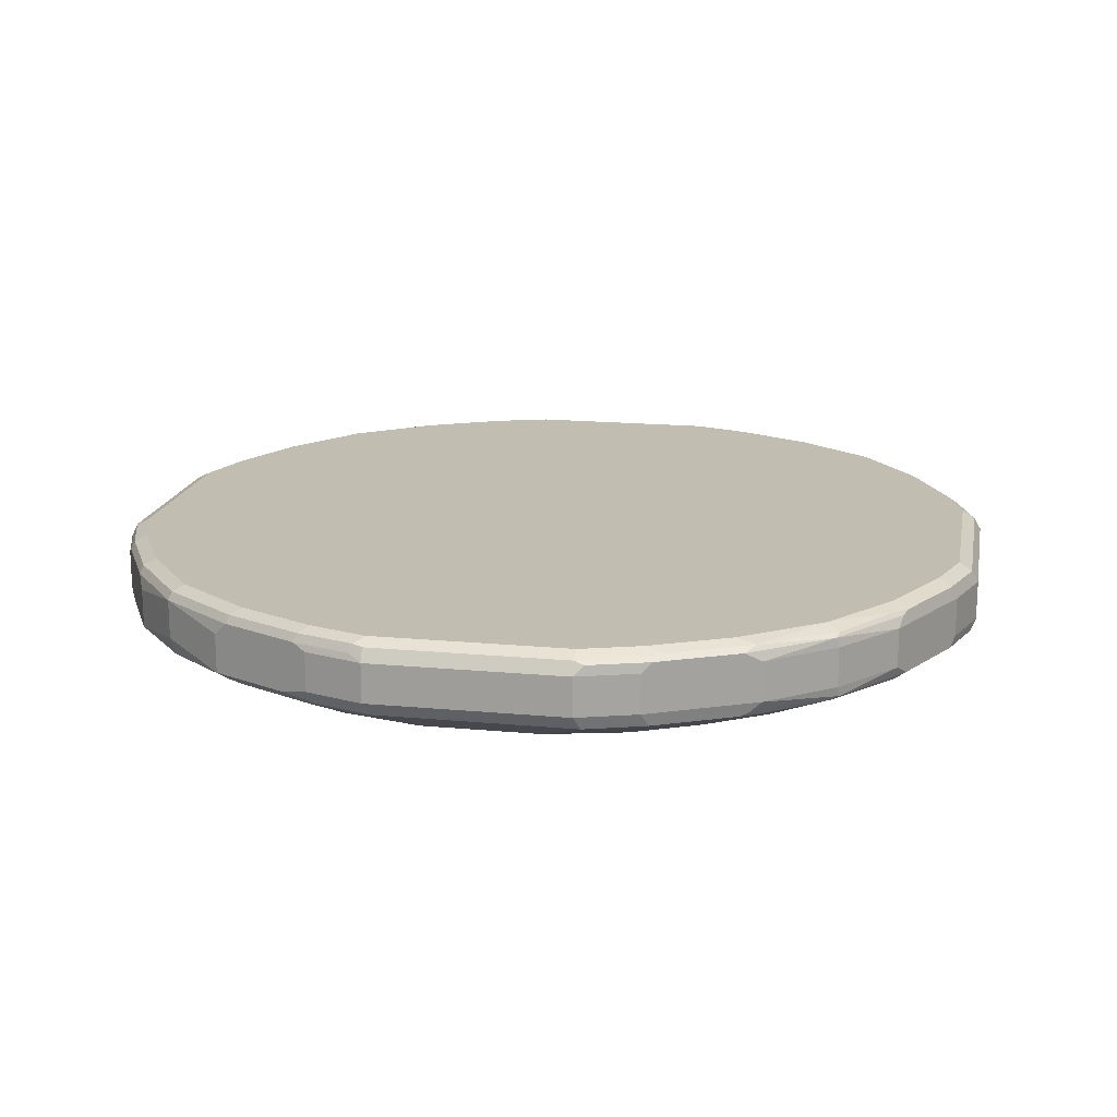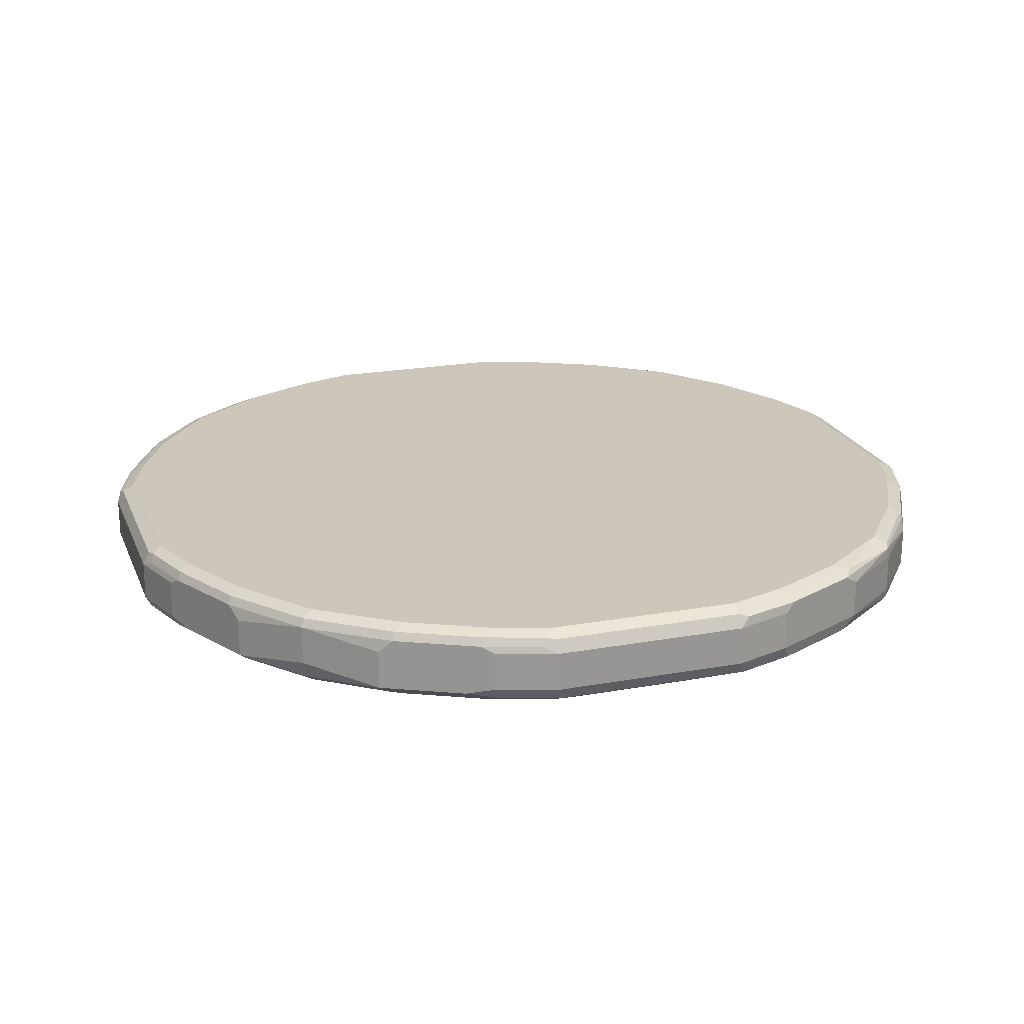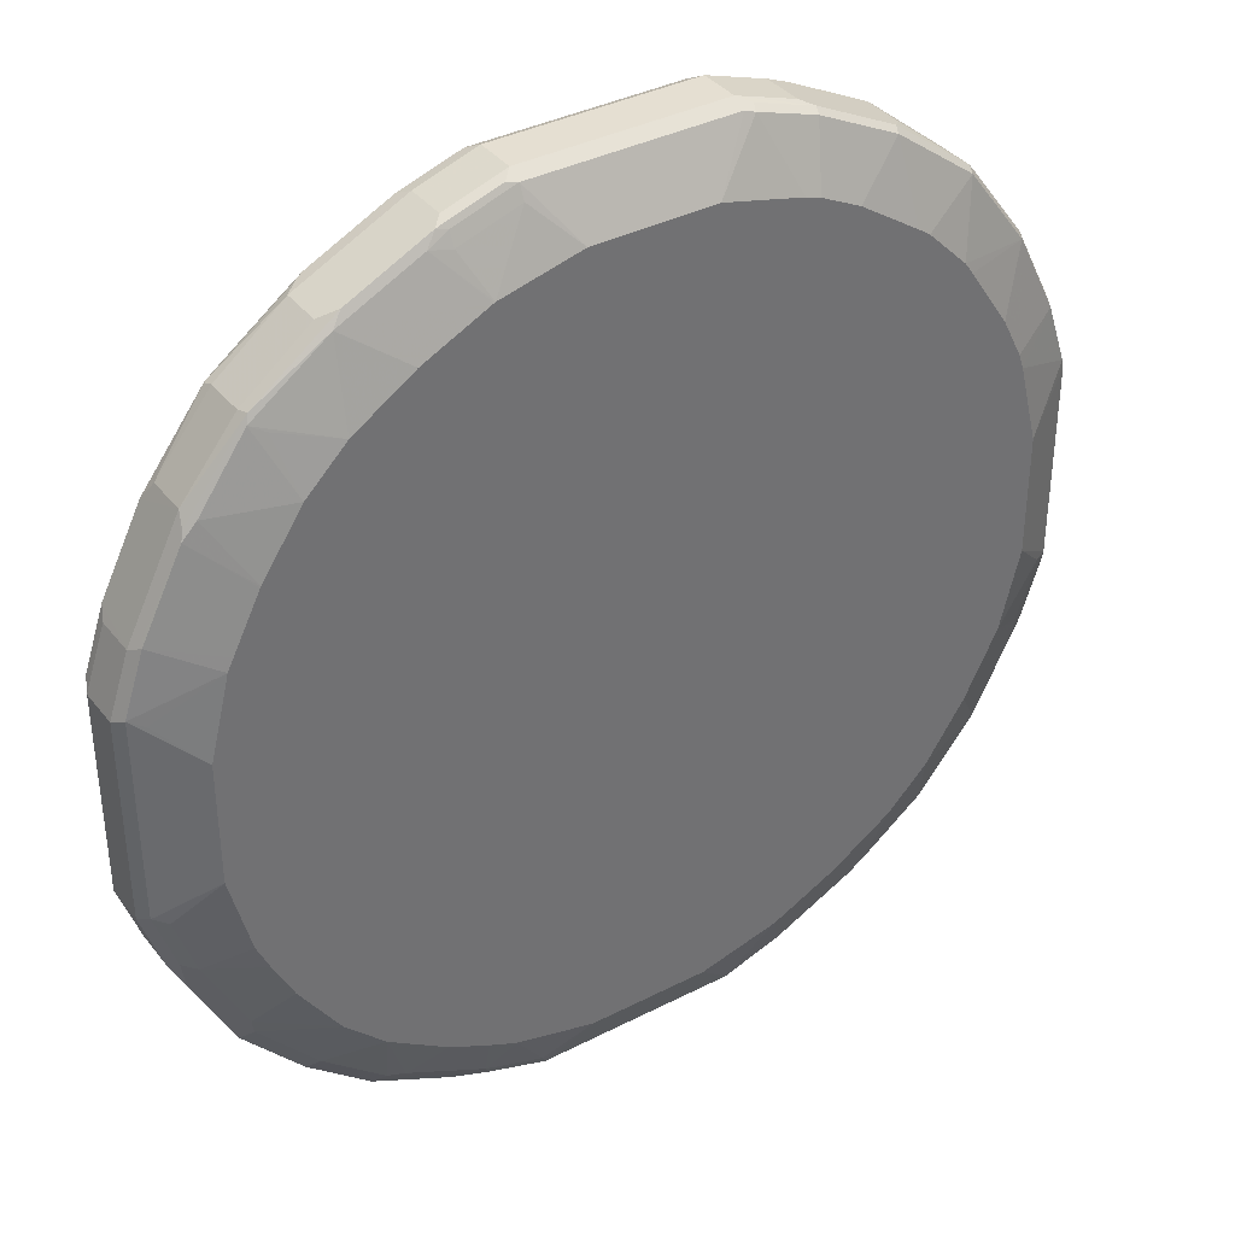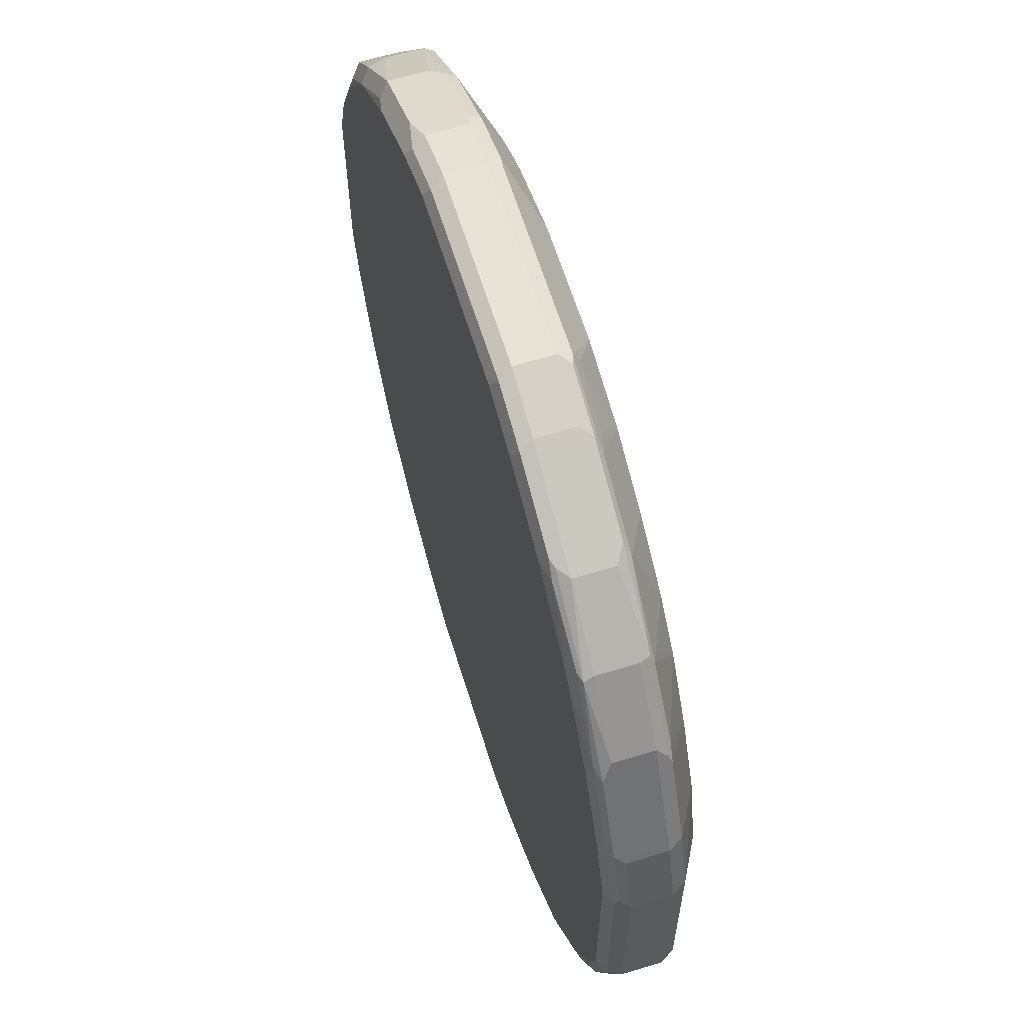
<metadata>
{"format":"obj","ext":"obj","renderer":"f3d","projection":"perspective","resolution":1024,"background":"white","views":[{"elev":17.0,"azim":-79.3,"up":"+Y"},{"elev":21.4,"azim":-107.9,"up":"+Y"},{"elev":37.3,"azim":-33.4,"up":"+Z"},{"elev":62.4,"azim":-107.1,"up":"+Z"}]}
</metadata>
<code>
v -0.1526 0.6108 -0.7024
v -0.1425 0.5904 -0.6921
v -0.2341 0.5904 -0.6616
v -0.2849 0.6006 -0.6514
v -0.2442 0.6108 -0.6718
v -0.1526 0.6719 -0.7024
v 0.1526 0.6108 -0.7024
v -0.09158 0.5466 -0.6107
v -0.1526 0.5803 -0.6718
v 0.1628 0.5904 -0.6921
v -0.2442 0.5803 -0.6412
v -0.3563 0.5904 -0.6005
v -0.4072 0.6006 -0.5904
v -0.3665 0.6108 -0.6107
v -0.2442 0.6719 -0.6718
v -0.2646 0.6821 -0.6616
v -0.173 0.6821 -0.6921
v -0.1679 0.6948 -0.687
v -0.1526 0.6922 -0.6921
v 0.1679 0.6872 -0.6947
v 0.1526 0.6719 -0.7024
v 0.2442 0.6108 -0.6718
v 0.2544 0.5904 -0.6616
v -0.2137 0.5466 -0.5802
v 0.09158 0.5466 -0.6107
v 0.2137 0.5466 -0.5802
v 0.1526 0.5803 -0.6718
v -0.2558 0.5466 -0.5612
v -0.317 0.5466 -0.5307
v -0.3665 0.5803 -0.5802
v -0.3919 0.5854 -0.5751
v -0.5039 0.5955 -0.5039
v -0.5089 0.621 -0.5089
v -0.4072 0.6617 -0.5904
v -0.3665 0.6719 -0.6107
v -0.2595 0.6948 -0.6565
v -0.3868 0.6821 -0.6005
v -0.1526 0.7024 -0.6718
v 0.1526 0.7024 -0.6718
v 0.1526 0.6922 -0.6921
v 0.2595 0.6872 -0.6642
v 0.2442 0.6719 -0.6718
v 0.3665 0.6108 -0.6107
v 0.2672 0.5955 -0.6565
v 0.232 0.5466 -0.5711
v 0.3767 0.5904 -0.6005
v -0.4086 0.5466 -0.4696
v -0.4886 0.5803 -0.4886
v -0.5904 0.6006 -0.4072
v -0.5089 0.6821 -0.5089
v -0.2442 0.7024 -0.6412
v -0.3817 0.6948 -0.5954
v 0.2442 0.7024 -0.6412
v 0.2442 0.6922 -0.6616
v 0.2748 0.6948 -0.6451
v 0.3817 0.6872 -0.6031
v 0.4072 0.6108 -0.5904
v 0.3134 0.5466 -0.5304
v 0.3893 0.5955 -0.5954
v 0.4988 0.5904 -0.5089
v 0.4007 0.5879 -0.5802
v 0.3155 0.5466 -0.5293
v -0.4696 0.5466 -0.4086
v -0.5751 0.5854 -0.3919
v -0.6005 0.5904 -0.3563
v -0.6514 0.6006 -0.2849
v -0.6107 0.6108 -0.3665
v -0.5904 0.6617 -0.4072
v -0.5039 0.6948 -0.5039
v -0.6005 0.6821 -0.3868
v -0.3665 0.7024 -0.5802
v 0.3665 0.7024 -0.5802
v 0.397 0.6948 -0.584
v 0.5039 0.6872 -0.5114
v 0.4072 0.6719 -0.5904
v 0.5089 0.6108 -0.5089
v 0.5114 0.5955 -0.5039
v 0.4682 0.5466 -0.4072
v 0.4886 0.5803 -0.4886
v 0.4072 0.5466 -0.4682
v 0.584 0.5879 -0.397
v -0.5307 0.5466 -0.317
v -0.5802 0.5803 -0.3665
v -0.6616 0.5904 -0.2341
v -0.7024 0.6108 -0.1526
v -0.6718 0.6108 -0.2442
v -0.6107 0.6719 -0.3665
v -0.4886 0.7024 -0.4886
v -0.5954 0.6948 -0.3817
v -0.6616 0.6821 -0.2646
v 0.4886 0.7024 -0.4886
v 0.5089 0.6922 -0.4988
v 0.5089 0.6719 -0.5089
v 0.5954 0.6872 -0.3893
v 0.5904 0.6719 -0.4072
v 0.5904 0.6108 -0.4072
v 0.6031 0.5955 -0.3817
v 0.5293 0.5466 -0.3155
v 0.6451 0.5879 -0.2748
v 0.5792 0.5466 -0.2158
v -0.5612 0.5466 -0.2558
v -0.6412 0.5803 -0.2442
v -0.6921 0.5904 -0.1425
v -0.7024 0.6108 0.1526
v -0.7024 0.6719 -0.1526
v -0.6718 0.6719 -0.2442
v -0.5802 0.7024 -0.3665
v -0.6565 0.6948 -0.2595
v -0.6921 0.6821 -0.173
v 0.5802 0.7024 -0.3665
v 0.5802 0.6948 -0.4007
v 0.6005 0.6922 -0.3767
v 0.6107 0.6719 -0.3665
v 0.6642 0.5955 -0.2595
v 0.6616 0.5904 -0.2442
v 0.6412 0.5803 -0.2442
v 0.5802 0.5466 -0.2137
v -0.5802 0.5466 -0.2137
v -0.6718 0.5803 -0.1526
v -0.6107 0.5466 -0.09158
v -0.6921 0.5904 0.1628
v -0.7024 0.6719 0.1526
v -0.6616 0.5904 0.2544
v -0.6718 0.6108 0.2442
v -0.6947 0.6872 0.1679
v -0.6921 0.6922 -0.1526
v -0.687 0.6948 -0.1679
v -0.6412 0.7024 -0.2442
v 0.6412 0.7024 -0.2442
v 0.6616 0.6922 -0.2544
v 0.6565 0.6872 -0.2672
v 0.6718 0.6719 -0.2442
v 0.6718 0.6108 -0.2442
v 0.7024 0.6108 -0.1526
v 0.6947 0.5955 -0.1679
v 0.6921 0.5904 -0.1526
v 0.6718 0.5803 -0.1526
v 0.6107 0.5466 -0.09158
v -0.6107 0.5466 0.09158
v -0.6718 0.5803 0.1526
v -0.5802 0.5466 0.2137
v -0.6718 0.6719 0.2442
v -0.6642 0.6872 0.2595
v -0.6565 0.5955 0.2672
v -0.5711 0.5466 0.232
v -0.6005 0.5904 0.3767
v -0.6107 0.6108 0.3665
v -0.6921 0.6922 0.1526
v -0.6718 0.7024 0.1526
v -0.6718 0.7024 -0.1526
v 0.6718 0.7024 -0.1526
v 0.6921 0.6922 -0.1628
v 0.7024 0.6719 -0.1526
v 0.7024 0.6108 0.1526
v 0.6921 0.5904 0.1526
v 0.6107 0.5466 0.09158
v -0.6451 0.6948 0.2748
v -0.6616 0.6922 0.2442
v -0.6031 0.6872 0.3817
v -0.5304 0.5466 0.3134
v -0.5802 0.5879 0.4007
v -0.5089 0.5904 0.4988
v -0.5954 0.5955 0.3893
v -0.5904 0.6108 0.4072
v -0.5293 0.5466 0.3155
v -0.6412 0.7024 0.2442
v 0.6718 0.7024 0.1526
v 0.6921 0.6922 0.1425
v 0.7024 0.6719 0.1526
v 0.6921 0.6006 0.173
v 0.687 0.5879 0.1679
v 0.6718 0.6108 0.2442
v 0.6616 0.6006 0.2646
v 0.5802 0.5466 0.2137
v -0.584 0.6948 0.397
v -0.5904 0.6719 0.4072
v -0.5114 0.6872 0.5039
v -0.4682 0.5466 0.4072
v -0.4886 0.5803 0.4886
v -0.4072 0.5466 0.4682
v -0.397 0.5879 0.584
v -0.5039 0.5955 0.5114
v -0.5089 0.6108 0.5089
v -0.5802 0.7024 0.3665
v 0.6412 0.7024 0.2442
v 0.6616 0.6922 0.2341
v 0.6718 0.6719 0.2442
v 0.6565 0.6872 0.2595
v 0.6514 0.6821 0.2849
v 0.6565 0.5879 0.2595
v 0.6107 0.6108 0.3665
v 0.6005 0.6006 0.3868
v 0.5725 0.5466 0.2365
v -0.4988 0.6922 0.5089
v -0.4886 0.7024 0.4886
v -0.5089 0.6719 0.5089
v -0.4072 0.6719 0.5904
v -0.3893 0.6872 0.5954
v -0.3155 0.5466 0.5293
v -0.3817 0.5955 0.6031
v -0.2158 0.5466 0.5792
v -0.2748 0.5879 0.6451
v -0.4072 0.6108 0.5904
v 0.5802 0.7024 0.3665
v 0.6005 0.6922 0.3563
v 0.6107 0.6719 0.3665
v 0.5954 0.6872 0.3817
v 0.5904 0.6821 0.4072
v 0.5954 0.5879 0.3817
v 0.5904 0.621 0.4072
v 0.5089 0.6006 0.5089
v 0.5419 0.5466 0.2976
v -0.3767 0.6922 0.6005
v -0.4007 0.6948 0.5802
v -0.3665 0.7024 0.5802
v -0.3665 0.6719 0.6107
v -0.2595 0.5955 0.6642
v -0.2137 0.5466 0.5802
v -0.2442 0.5803 0.6412
v -0.2442 0.5904 0.6616
v 0.5751 0.6973 0.3919
v 0.4886 0.7024 0.4886
v 0.5039 0.6872 0.5039
v 0.5089 0.6617 0.5089
v 0.5039 0.5879 0.5039
v 0.4682 0.5466 0.4072
v 0.4809 0.5466 0.3892
v 0.4072 0.621 0.5904
v 0.3868 0.6006 0.6005
v -0.2672 0.6872 0.6565
v -0.2544 0.6922 0.6616
v -0.2442 0.7024 0.6412
v -0.2442 0.6719 0.6718
v -0.1679 0.5955 0.6947
v -0.1526 0.6108 0.7024
v -0.2442 0.6108 0.6718
v -0.09158 0.5466 0.6107
v -0.1526 0.5803 0.6718
v -0.1526 0.5904 0.6921
v 0.3665 0.7024 0.5802
v 0.3919 0.6973 0.5751
v 0.4072 0.6821 0.5904
v 0.3817 0.5879 0.5954
v 0.4072 0.5466 0.4682
v 0.3665 0.6108 0.6107
v 0.2646 0.6006 0.6616
v -0.1526 0.6719 0.7024
v -0.1628 0.6922 0.6921
v -0.1526 0.7024 0.6718
v 0.1526 0.5904 0.6921
v 0.1526 0.6108 0.7024
v 0.09158 0.5466 0.6107
v 0.2442 0.7024 0.6412
v 0.3563 0.6922 0.6005
v 0.3817 0.6872 0.5954
v 0.2849 0.6821 0.6514
v 0.3665 0.6719 0.6107
v 0.3892 0.5466 0.4809
v 0.2595 0.5879 0.6565
v 0.2365 0.5466 0.5725
v 0.2976 0.5466 0.5419
v 0.2442 0.6108 0.6718
v 0.173 0.6006 0.6921
v 0.1526 0.6719 0.7024
v 0.1425 0.6922 0.6921
v 0.1526 0.7024 0.6718
v 0.1679 0.5879 0.687
v 0.2137 0.5466 0.5802
v 0.2341 0.6922 0.6616
v 0.2595 0.6872 0.6565
v 0.2442 0.6719 0.6718
f 1 2 3
f 162 178 179
f 161 178 162
f 161 165 178
f 159 177 175
f 159 176 177
f 159 164 176
f 157 184 166
f 157 175 184
f 157 166 158
f 156 171 174
f 155 171 156
f 154 173 170
f 154 172 173
f 154 187 172
f 154 169 187
f 154 171 155
f 154 170 171
f 152 169 153
f 152 168 169
f 151 168 152
f 151 167 168
f 148 166 149
f 148 158 166
f 147 164 159
f 146 165 161
f 146 160 165
f 146 164 147
f 146 163 164
f 146 182 163
f 162 179 180
f 162 180 181
f 162 181 182
f 163 182 164
f 181 200 182
f 180 199 181
f 178 180 179
f 177 213 194
f 177 198 213
f 177 197 198
f 177 196 197
f 176 196 177
f 175 195 184
f 175 194 195
f 175 177 194
f 174 190 193
f 173 209 190
f 173 192 209
f 146 162 182
f 172 206 191
f 172 192 173
f 172 191 192
f 171 190 174
f 170 190 171
f 170 173 190
f 169 189 187
f 169 188 189
f 169 186 188
f 168 186 169
f 167 186 168
f 167 185 186
f 164 196 176
f 164 183 196
f 164 182 183
f 172 187 206
f 146 161 162
f 145 160 146
f 144 146 147
f 122 142 143
f 121 141 123
f 121 140 141
f 121 139 140
f 118 120 119
f 117 137 138
f 116 137 117
f 115 137 116
f 115 136 137
f 114 136 115
f 114 135 136
f 114 134 135
f 114 133 134
f 114 132 133
f 122 143 125
f 113 131 132
f 112 130 131
f 110 112 111
f 110 130 112
f 110 129 130
f 108 150 128
f 108 127 150
f 105 127 109
f 105 126 127
f 105 125 126
f 105 122 125
f 104 142 122
f 104 124 142
f 104 123 124
f 104 121 123
f 112 131 113
f 181 199 201
f 123 144 124
f 123 145 146
f 143 175 157
f 143 159 175
f 143 157 158
f 139 141 140
f 136 138 137
f 136 156 138
f 136 155 156
f 135 155 136
f 135 154 155
f 134 154 135
f 134 169 154
f 134 153 169
f 132 134 133
f 132 153 134
f 123 141 145
f 130 132 131
f 130 152 153
f 129 152 130
f 129 151 152
f 127 149 150
f 127 148 149
f 126 148 127
f 125 158 148
f 125 143 158
f 125 148 126
f 124 159 143
f 124 147 159
f 124 144 147
f 124 143 142
f 123 146 144
f 130 153 132
f 103 139 121
f 181 201 202
f 181 217 200
f 241 255 242
f 240 255 241
f 240 254 255
f 240 269 254
f 240 253 269
f 237 250 239
f 237 252 250
f 237 239 238
f 235 264 247
f 235 251 264
f 234 251 235
f 234 250 251
f 234 239 250
f 233 235 247
f 233 236 235
f 231 249 232
f 231 248 249
f 231 247 248
f 231 233 247
f 230 233 231
f 229 259 243
f 229 246 259
f 229 262 246
f 229 245 262
f 228 245 229
f 228 257 245
f 228 242 257
f 225 244 226
f 225 243 244
f 242 255 270
f 242 270 256
f 242 256 271
f 242 271 257
f 264 269 265
f 264 270 269
f 259 268 260
f 259 267 268
f 256 264 271
f 256 270 264
f 254 270 255
f 254 269 270
f 253 265 269
f 253 266 265
f 252 268 267
f 251 271 264
f 251 262 271
f 251 267 263
f 223 242 224
f 250 267 251
f 248 266 249
f 248 265 266
f 247 265 248
f 247 264 265
f 246 267 259
f 246 263 267
f 246 251 263
f 246 262 251
f 245 271 262
f 245 257 271
f 243 261 258
f 243 260 261
f 243 259 260
f 243 258 244
f 250 252 267
f 223 241 242
f 222 241 223
f 222 240 241
f 201 218 202
f 200 233 216
f 200 217 233
f 197 216 213
f 197 200 216
f 197 203 200
f 197 213 198
f 195 214 215
f 194 214 195
f 194 213 214
f 193 209 212
f 192 225 209
f 192 211 225
f 192 210 211
f 202 218 219
f 191 210 192
f 191 206 208
f 190 209 193
f 188 208 189
f 188 207 208
f 187 208 206
f 187 189 208
f 186 207 188
f 186 205 207
f 185 205 186
f 185 204 205
f 183 197 196
f 183 203 197
f 182 203 183
f 182 200 203
f 191 208 210
f 181 202 217
f 202 219 220
f 204 221 207
f 221 222 223
f 219 239 220
f 219 238 239
f 218 238 219
f 218 237 238
f 217 236 233
f 217 235 236
f 217 234 235
f 217 239 234
f 217 220 239
f 216 233 230
f 213 215 214
f 213 232 215
f 213 230 231
f 202 220 217
f 213 216 230
f 211 229 243
f 211 228 229
f 211 242 228
f 211 224 242
f 209 227 212
f 209 226 227
f 209 225 226
f 208 211 210
f 208 224 211
f 208 223 224
f 208 221 223
f 207 221 208
f 204 222 221
f 204 207 205
f 211 243 225
f 103 120 139
f 213 231 232
f 102 118 119
f 16 52 36
f 16 37 52
f 16 18 17
f 16 36 18
f 15 37 16
f 15 35 37
f 13 35 14
f 13 37 35
f 13 34 37
f 13 50 34
f 13 33 50
f 13 32 33
f 13 48 32
f 13 31 48
f 12 31 13
f 12 30 31
f 11 29 30
f 11 28 29
f 11 24 28
f 10 27 25
f 10 26 27
f 10 23 26
f 9 24 11
f 8 28 24
f 8 29 28
f 8 47 29
f 8 63 47
f 8 82 63
f 8 101 82
f 18 36 51
f 18 51 38
f 18 38 39
f 18 39 40
f 38 71 88
f 38 51 71
f 37 69 52
f 37 50 69
f 36 71 51
f 36 52 71
f 34 50 37
f 33 68 50
f 33 49 68
f 32 49 33
f 32 64 49
f 32 48 64
f 31 47 48
f 30 47 31
f 8 118 101
f 29 47 30
f 23 46 45
f 23 44 46
f 23 45 26
f 22 44 23
f 22 43 44
f 22 56 43
f 22 41 56
f 22 42 41
f 21 41 42
f 20 41 21
f 20 54 41
f 20 40 54
f 19 40 20
f 18 40 19
f 25 27 26
f 8 120 118
f 8 139 120
f 8 141 139
f 7 42 22
f 7 21 42
f 6 20 21
f 6 19 20
f 6 18 19
f 6 17 18
f 6 16 17
f 6 15 16
f 5 35 15
f 5 14 35
f 4 14 5
f 4 13 14
f 3 13 4
f 3 12 13
f 7 22 23
f 3 30 12
f 2 25 8
f 2 10 25
f 2 11 3
f 2 9 11
f 2 8 9
f 1 10 2
f 1 7 10
f 1 21 7
f 1 6 21
f 1 15 6
f 1 5 15
f 1 4 5
f 1 3 4
f 103 119 120
f 3 11 30
f 38 88 107
f 7 23 10
f 8 25 26
f 8 145 141
f 8 160 145
f 8 165 160
f 8 178 165
f 8 180 178
f 8 199 180
f 8 201 199
f 8 218 201
f 8 237 218
f 8 252 237
f 8 268 252
f 8 260 268
f 8 261 260
f 8 258 261
f 8 24 9
f 8 244 258
f 8 227 226
f 8 212 227
f 8 193 212
f 8 174 193
f 8 156 174
f 8 138 156
f 8 117 138
f 8 98 100
f 8 78 98
f 8 80 78
f 8 62 80
f 8 58 62
f 8 45 58
f 8 26 45
f 8 226 244
f 38 107 128
f 8 100 117
f 38 150 149
f 81 97 114
f 78 80 79
f 78 81 98
f 77 97 81
f 77 96 97
f 76 96 77
f 76 95 96
f 76 93 95
f 74 95 93
f 74 94 95
f 74 112 94
f 74 92 112
f 74 93 75
f 73 92 74
f 81 114 99
f 73 91 92
f 70 108 89
f 70 90 108
f 70 106 90
f 70 87 106
f 69 107 88
f 69 89 107
f 67 106 87
f 67 86 106
f 66 85 86
f 66 84 85
f 65 102 84
f 65 83 102
f 63 83 64
f 63 82 83
f 72 91 73
f 61 80 62
f 81 99 100
f 82 101 102
f 101 118 102
f 38 128 150
f 99 117 100
f 99 116 117
f 99 115 116
f 99 114 115
f 97 132 114
f 97 113 132
f 95 97 96
f 95 113 97
f 95 112 113
f 94 112 95
f 92 111 112
f 91 111 92
f 81 100 98
f 91 110 111
f 90 109 127
f 90 105 109
f 90 106 105
f 89 128 107
f 89 108 128
f 85 106 86
f 85 122 105
f 85 104 122
f 85 121 104
f 85 103 121
f 84 103 85
f 84 119 103
f 84 102 119
f 82 102 83
f 90 127 108
f 60 81 78
f 85 105 106
f 60 80 61
f 46 57 59
f 45 46 58
f 43 46 44
f 43 57 46
f 43 56 57
f 41 73 56
f 41 55 73
f 41 54 55
f 39 54 40
f 39 53 54
f 38 53 39
f 38 72 53
f 38 91 72
f 38 110 91
f 46 59 77
f 38 129 110
f 38 167 151
f 38 204 185
f 38 222 204
f 38 240 222
f 38 253 240
f 38 266 253
f 38 249 266
f 38 232 249
f 38 215 232
f 38 195 215
f 38 184 195
f 60 77 81
f 38 166 184
f 38 149 166
f 38 151 129
f 46 77 60
f 38 185 167
f 46 61 62
f 57 77 59
f 60 78 79
f 46 60 61
f 60 79 80
f 57 76 77
f 57 93 76
f 57 75 93
f 56 75 57
f 56 74 75
f 53 55 54
f 53 73 55
f 53 72 73
f 52 88 71
f 52 69 88
f 50 89 69
f 56 73 74
f 50 68 70
f 49 64 83
f 50 70 89
f 47 63 48
f 49 83 65
f 49 65 84
f 49 84 66
f 48 63 64
f 49 66 86
f 46 62 58
f 49 86 67
f 49 67 87
f 49 87 70
f 49 70 68

</code>
